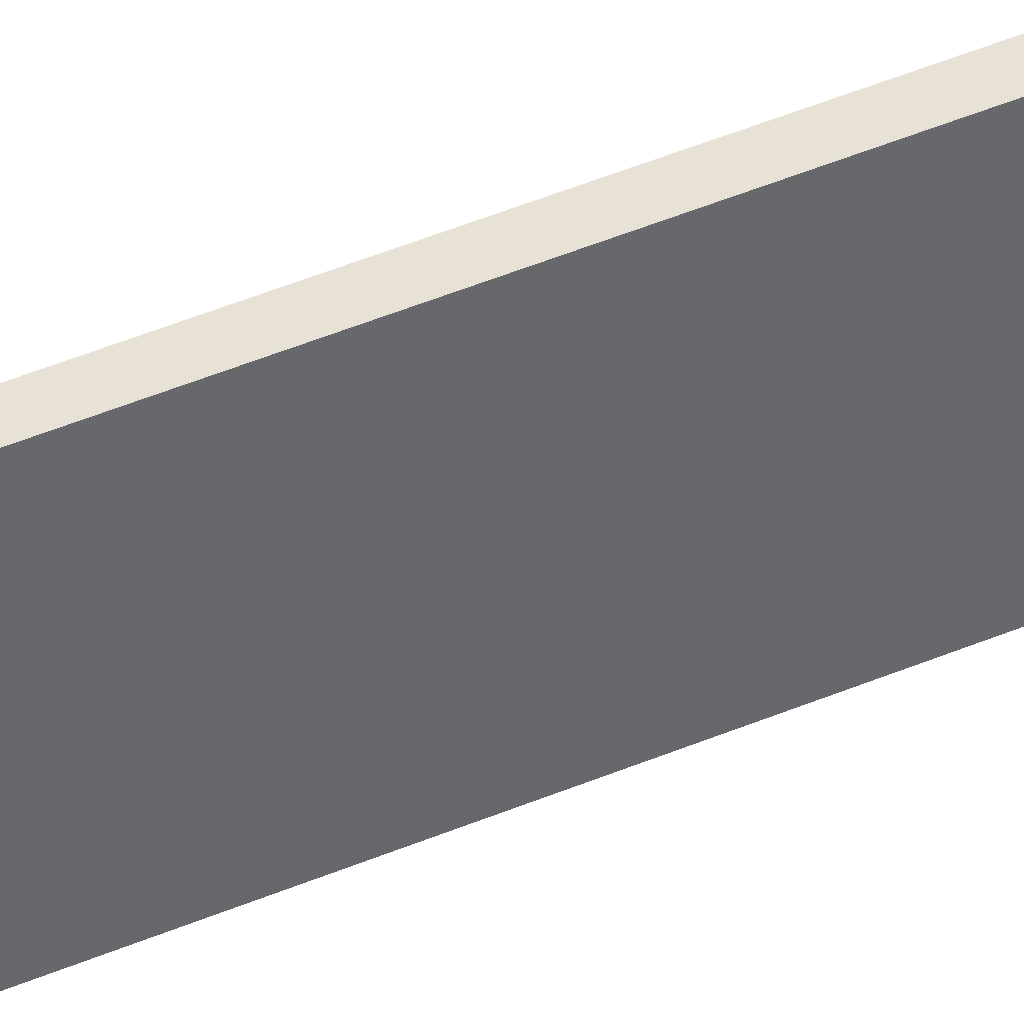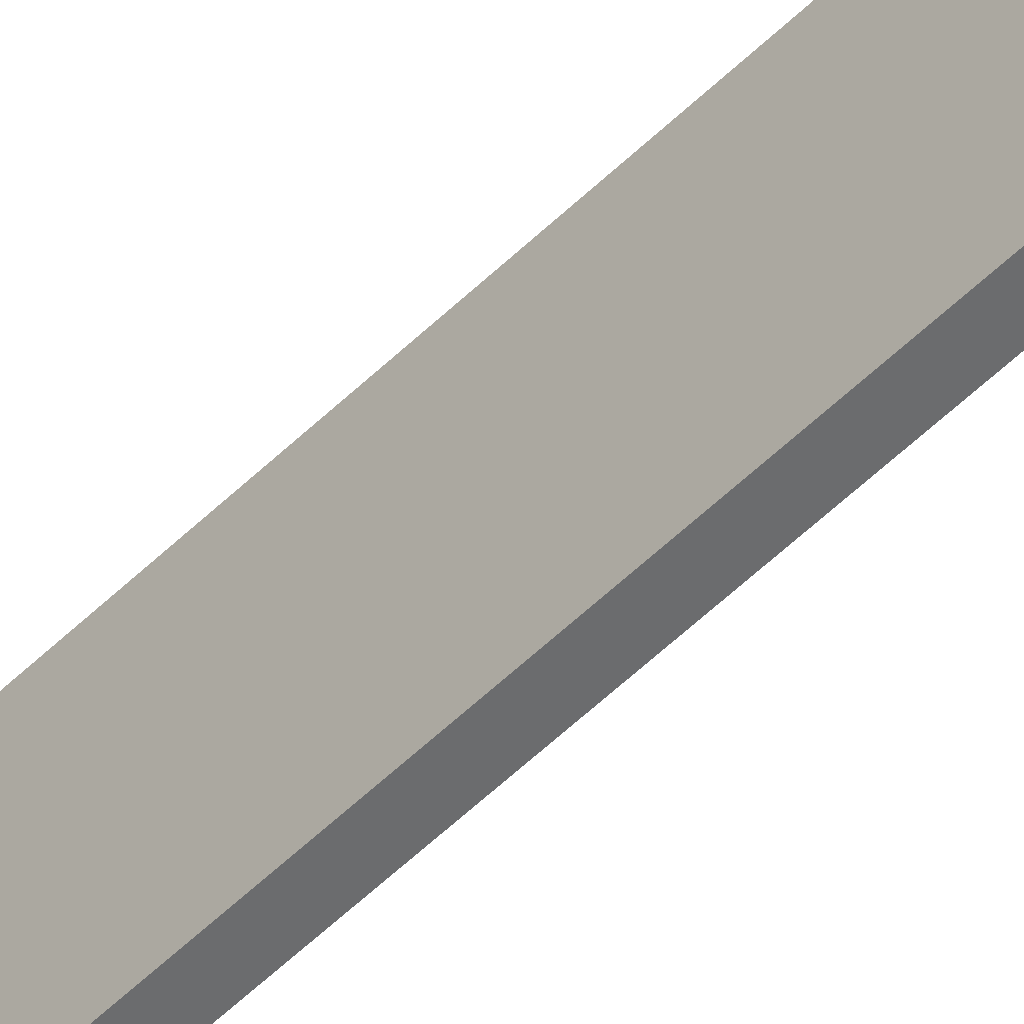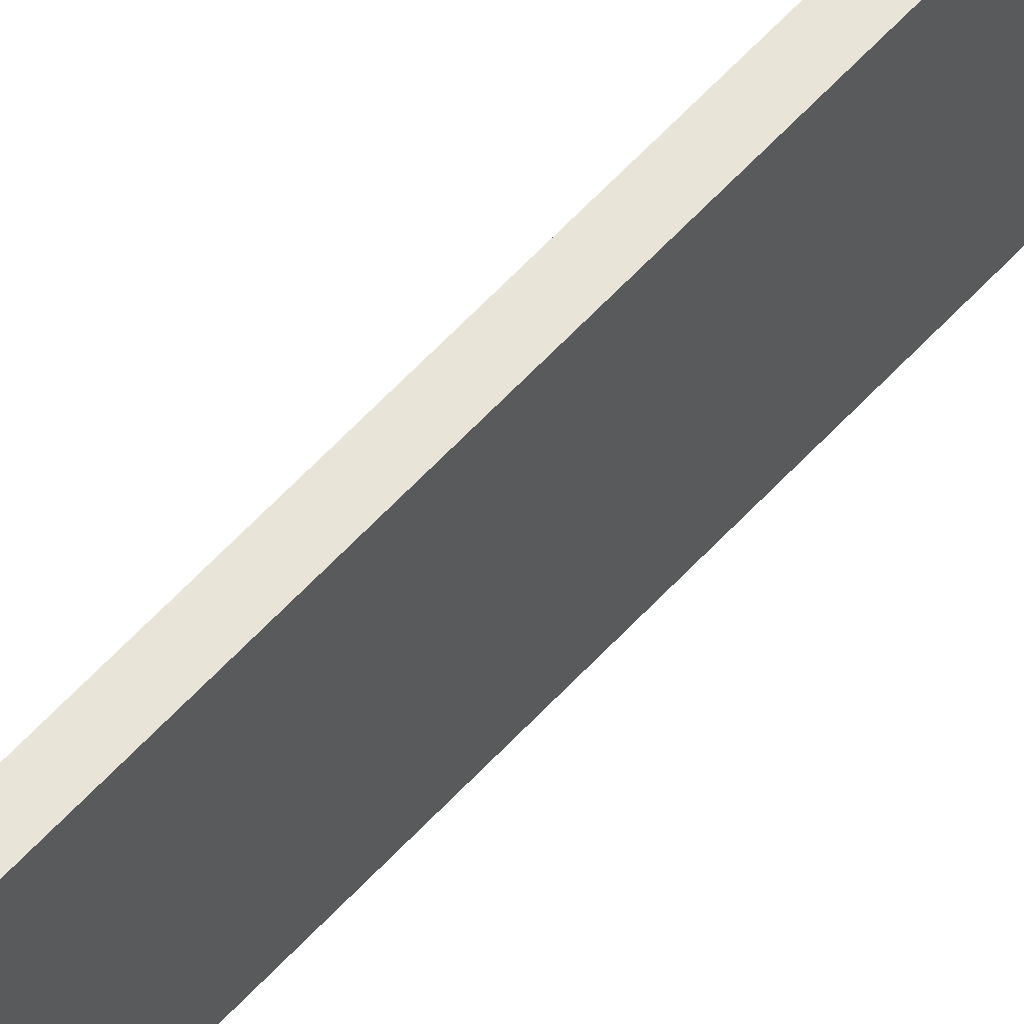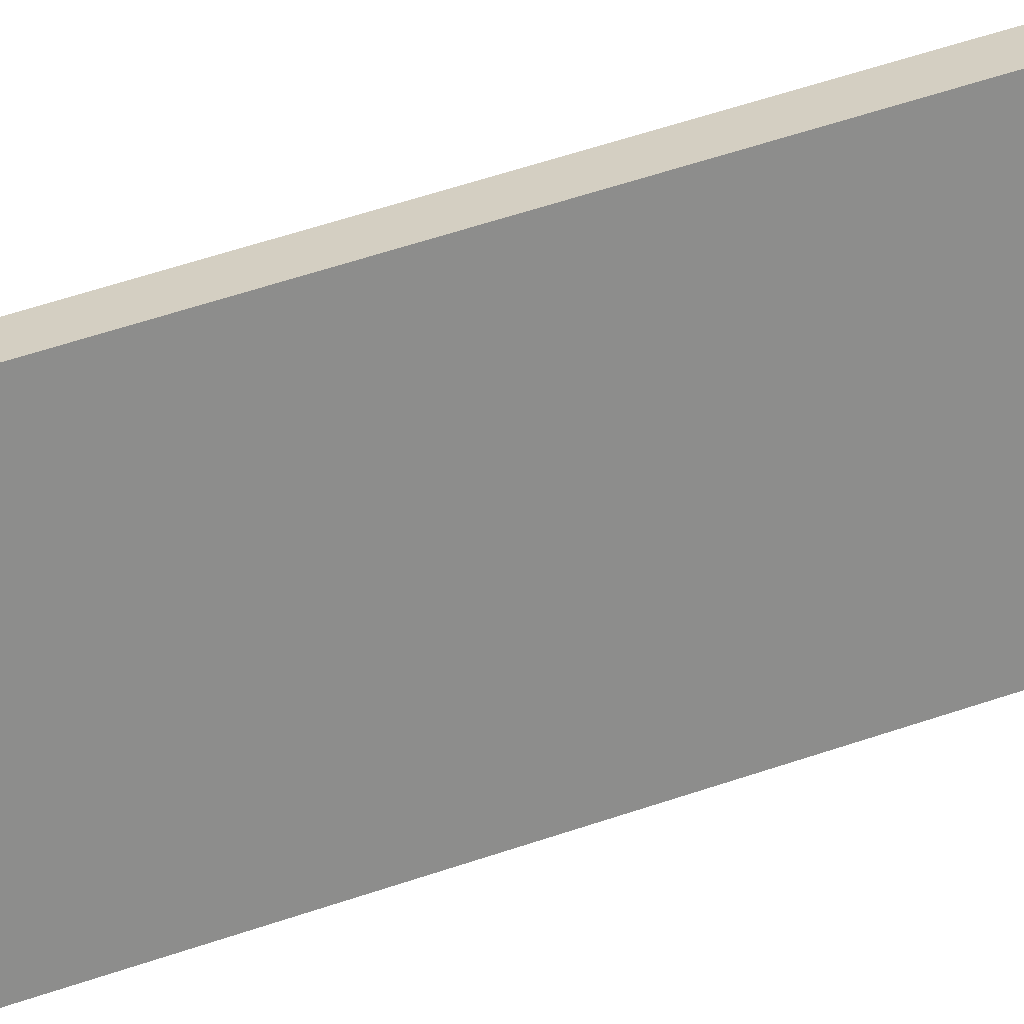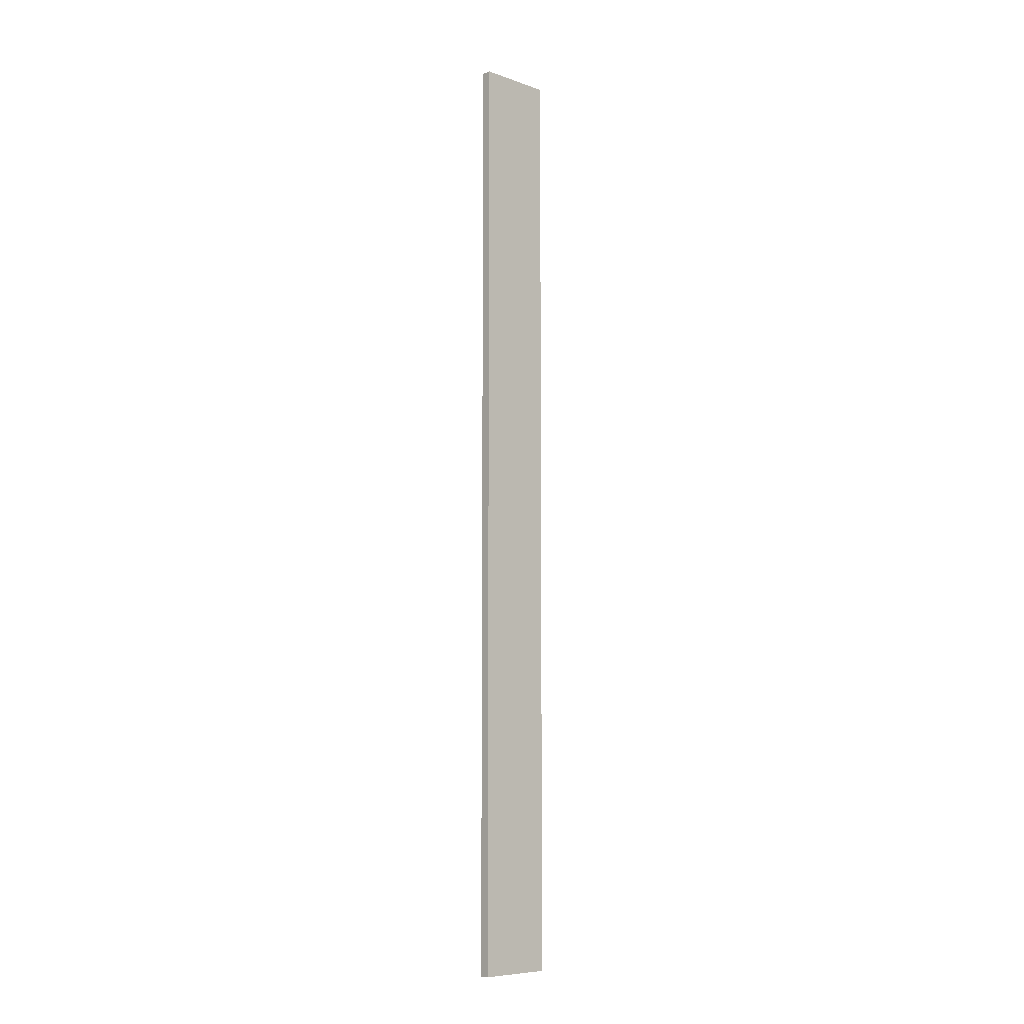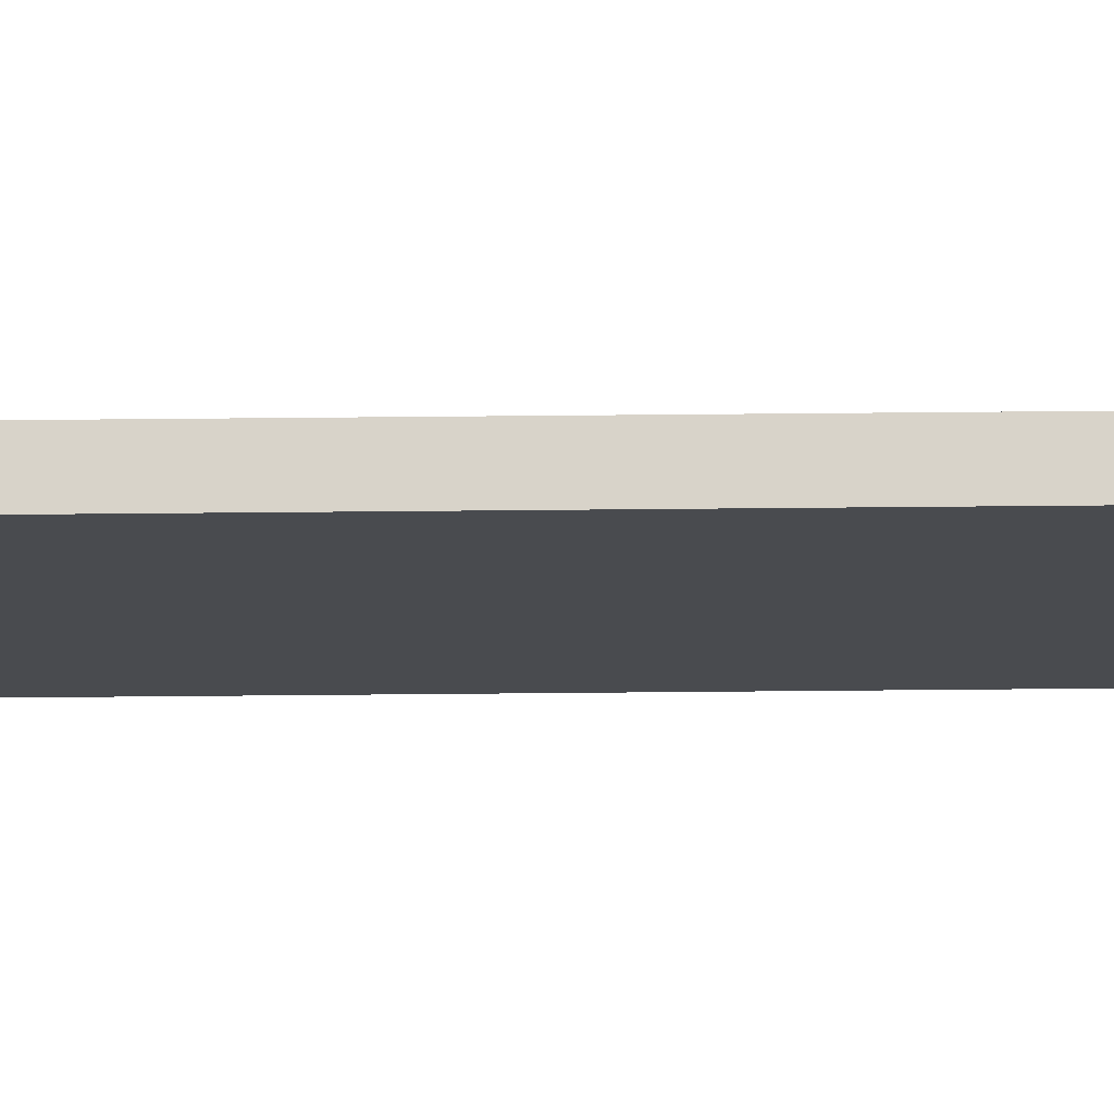
<metadata>
{"format":"obj","ext":"obj","renderer":"f3d","projection":"perspective","resolution":1024,"background":"white","views":[{"elev":40.2,"azim":61.6,"up":"+Y"},{"elev":-53.6,"azim":-43.8,"up":"+Y"},{"elev":60.0,"azim":-137.9,"up":"+Y"},{"elev":25.8,"azim":55.6,"up":"+Y"},{"elev":-7.9,"azim":46.3,"up":"+Z"},{"elev":76.0,"azim":89.5,"up":"+Y"}]}
</metadata>
<code>
o RetainingWall
g Cube (1)
v 32 -2 74
v 31 -2 74
v 32 6 74
v 31 6 74
v 31 -2 74
v 31 -2 -25
v 31 6 74
v 31 6 -25
v 31 -2 -25
v 32 -2 -25
v 31 6 -25
v 32 6 -25
v 32 -2 -25
v 32 -2 74
v 32 6 -25
v 32 6 74
v 32 6 74
v 31 6 74
v 32 6 -25
v 31 6 -25
v 32 -2 -25
v 31 -2 -25
v 32 -2 74
v 31 -2 74
g Cube (1)
f 3 4 2 1
f 7 8 6 5
f 11 12 10 9
f 15 16 14 13
f 19 20 18 17
f 23 24 22 21

</code>
